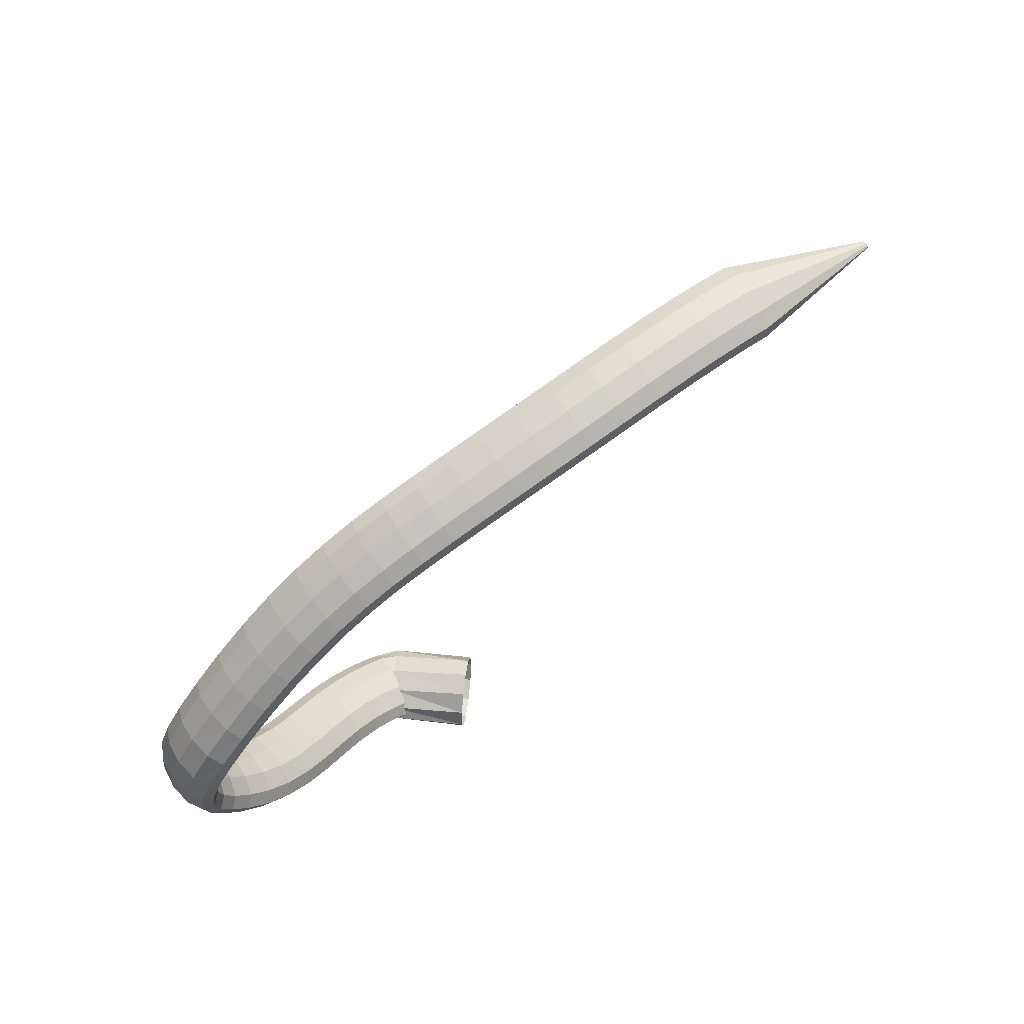
<metadata>
{"format":"obj","ext":"obj","renderer":"f3d","projection":"perspective","resolution":1024,"background":"white","views":[{"elev":-64.6,"azim":-128.4,"up":"+Y"}]}
</metadata>
<code>
g tube1
v 70.08 133 91.74
v 70.07 133.2 91.54
v 70.12 133.3 91.43
v 70.21 133.4 91.45
v 70.31 133.5 91.59
v 70.4 133.4 91.8
v 70.44 133.2 92.02
v 70.43 133 92.18
v 70.35 132.8 92.22
v 70.25 132.8 92.14
v 70.15 132.8 91.96
v 70.08 133 91.74
v 81.42 122.6 81.44
v 81.31 124.5 79.47
v 81.78 126.3 78.41
v 82.69 127.4 78.59
v 83.75 127.5 79.96
v 84.63 126.5 82.09
v 85.03 124.8 84.29
v 84.85 122.9 85.86
v 84.12 121.4 86.32
v 83.09 120.7 85.51
v 82.09 121.2 83.69
v 81.42 122.6 81.44
v 82.37 121.9 80.82
v 82.4 123.7 78.75
v 82.97 125.4 77.63
v 83.9 126.5 77.8
v 84.89 126.6 79.22
v 85.63 125.7 81.43
v 85.88 124.1 83.73
v 85.57 122.3 85.4
v 84.79 120.8 85.89
v 83.79 120.2 85.06
v 82.89 120.6 83.17
v 82.37 121.9 80.82
v 84.25 120.5 79.66
v 84.29 122.3 77.59
v 84.84 124 76.47
v 85.74 125.1 76.66
v 86.7 125.3 78.1
v 87.42 124.4 80.33
v 87.66 122.8 82.64
v 87.35 121 84.3
v 86.59 119.5 84.79
v 85.62 118.9 83.94
v 84.75 119.2 82.03
v 84.25 120.5 79.66
v 86.94 118.7 78.13
v 86.98 120.4 76.06
v 87.51 122.2 74.96
v 88.37 123.3 75.17
v 89.29 123.5 76.63
v 89.97 122.7 78.88
v 90.19 121.1 81.2
v 89.89 119.3 82.85
v 89.17 117.8 83.32
v 88.24 117.1 82.45
v 87.41 117.4 80.51
v 86.94 118.7 78.13
v 90.28 116.6 76.4
v 90.31 118.4 74.33
v 90.81 120.1 73.25
v 91.62 121.3 73.49
v 92.48 121.5 74.98
v 93.12 120.7 77.25
v 93.35 119.1 79.57
v 93.07 117.3 81.21
v 92.39 115.8 81.64
v 91.52 115 80.74
v 90.74 115.3 78.79
v 90.28 116.6 76.4
v 94.1 114.5 74.6
v 94.1 116.3 72.55
v 94.55 118.1 71.49
v 95.29 119.3 71.76
v 96.1 119.5 73.28
v 96.72 118.7 75.55
v 96.95 117.2 77.87
v 96.72 115.3 79.49
v 96.1 113.7 79.9
v 95.29 112.9 78.96
v 94.55 113.2 76.99
v 94.1 114.5 74.6
v 98.23 112.5 72.82
v 98.19 114.3 70.79
v 98.56 116.2 69.76
v 99.24 117.4 70.06
v 100 117.7 71.6
v 100.6 116.9 73.88
v 100.9 115.3 76.18
v 100.7 113.4 77.78
v 100.1 111.8 78.15
v 99.39 111 77.19
v 98.68 111.3 75.2
v 98.23 112.5 72.82
v 102.5 110.8 71.09
v 102.4 112.6 69.08
v 102.7 114.5 68.08
v 103.3 115.8 68.41
v 104.1 116.1 69.96
v 104.7 115.3 72.25
v 105 113.6 74.54
v 104.8 111.7 76.1
v 104.4 110.1 76.45
v 103.7 109.3 75.47
v 103 109.5 73.47
v 102.5 110.8 71.09
v 106.9 109.3 69.42
v 106.7 111.1 67.43
v 107 113 66.45
v 107.5 114.3 66.8
v 108.2 114.6 68.37
v 108.8 113.8 70.65
v 109.2 112.2 72.93
v 109.1 110.3 74.48
v 108.7 108.6 74.8
v 108.1 107.8 73.81
v 107.4 108 71.8
v 106.9 109.3 69.42
v 111.3 108 67.82
v 111.1 109.8 65.84
v 111.3 111.7 64.88
v 111.8 113 65.25
v 112.4 113.4 66.83
v 113 112.6 69.11
v 113.4 110.9 71.38
v 113.4 109 72.91
v 113 107.3 73.22
v 112.4 106.5 72.21
v 111.8 106.7 70.19
v 111.3 108 67.82
v 115.6 106.8 66.3
v 115.3 108.7 64.33
v 115.5 110.6 63.38
v 115.9 111.9 63.76
v 116.6 112.3 65.35
v 117.2 111.5 67.64
v 117.5 109.9 69.9
v 117.6 107.9 71.42
v 117.3 106.2 71.71
v 116.7 105.3 70.69
v 116.1 105.6 68.67
v 115.6 106.8 66.3
v 119.8 105.9 64.88
v 119.5 107.8 62.92
v 119.6 109.7 61.98
v 120 111 62.38
v 120.6 111.3 63.98
v 121.2 110.6 66.27
v 121.6 108.9 68.53
v 121.7 107 70.04
v 121.4 105.3 70.33
v 120.9 104.4 69.29
v 120.3 104.6 67.26
v 119.8 105.9 64.88
v 123.9 105.1 63.61
v 123.7 107 61.64
v 123.7 108.9 60.72
v 124.1 110.3 61.13
v 124.6 110.6 62.74
v 125.1 109.9 65.05
v 125.5 108.2 67.32
v 125.6 106.3 68.83
v 125.4 104.6 69.1
v 125 103.7 68.04
v 124.4 103.9 65.99
v 123.9 105.1 63.61
v 128.1 104.5 62.51
v 127.8 106.4 60.54
v 127.8 108.3 59.62
v 128.1 109.7 60.04
v 128.5 110.1 61.68
v 129 109.3 64.01
v 129.3 107.7 66.3
v 129.5 105.7 67.8
v 129.3 104 68.06
v 129 103.1 66.98
v 128.5 103.3 64.92
v 128.1 104.5 62.51
v 132.3 104.1 61.62
v 132.1 106 59.64
v 132.1 107.9 58.72
v 132.2 109.3 59.16
v 132.6 109.7 60.82
v 132.9 109 63.17
v 133.2 107.3 65.47
v 133.4 105.4 66.98
v 133.3 103.7 67.23
v 133 102.7 66.14
v 132.6 102.9 64.05
v 132.3 104.1 61.62
v 136.7 103.9 60.96
v 136.5 105.8 58.96
v 136.5 107.7 58.05
v 136.6 109 58.5
v 136.8 109.4 60.18
v 137.1 108.7 62.55
v 137.3 107.1 64.86
v 137.4 105.1 66.37
v 137.4 103.4 66.61
v 137.2 102.5 65.5
v 136.9 102.7 63.4
v 136.7 103.9 60.96
v 141.4 103.8 60.53
v 141.3 105.6 58.53
v 141.2 107.6 57.62
v 141.3 108.9 58.08
v 141.4 109.3 59.77
v 141.5 108.6 62.15
v 141.7 107 64.46
v 141.7 105 65.98
v 141.7 103.3 66.22
v 141.7 102.4 65.1
v 141.5 102.6 62.98
v 141.4 103.8 60.53
v 146.4 103.8 60.35
v 146.3 105.7 58.36
v 146.2 107.6 57.45
v 146.2 109 57.92
v 146.2 109.4 59.61
v 146.3 108.6 61.99
v 146.3 107 64.3
v 146.4 105.1 65.81
v 146.4 103.3 66.04
v 146.4 102.4 64.92
v 146.4 102.6 62.79
v 146.4 103.8 60.35
v 151.5 104 60.41
v 151.5 105.9 58.42
v 151.4 107.8 57.52
v 151.3 109.2 58
v 151.2 109.6 59.69
v 151.1 108.8 62.07
v 151.2 107.2 64.37
v 151.3 105.2 65.87
v 151.4 103.5 66.09
v 151.5 102.6 64.97
v 151.5 102.8 62.84
v 151.5 104 60.41
v 156.7 104.5 60.69
v 156.6 106.4 58.71
v 156.4 108.3 57.82
v 156.2 109.7 58.3
v 156 110 59.99
v 155.9 109.3 62.35
v 156 107.6 64.65
v 156.1 105.6 66.14
v 156.3 103.9 66.36
v 156.5 103.1 65.23
v 156.7 103.3 63.12
v 156.7 104.5 60.69
v 161.6 105.4 61.2
v 161.4 107.3 59.23
v 161.1 109.2 58.34
v 160.7 110.5 58.81
v 160.4 110.8 60.49
v 160.3 110 62.84
v 160.3 108.4 65.13
v 160.6 106.4 66.62
v 161 104.7 66.84
v 161.3 103.9 65.72
v 161.6 104.1 63.62
v 161.6 105.4 61.2
v 166.1 106.8 61.99
v 165.7 108.7 60.01
v 165.2 110.5 59.1
v 164.5 111.8 59.53
v 164 112 61.18
v 163.8 111.2 63.51
v 164 109.5 65.8
v 164.5 107.6 67.3
v 165.1 106 67.56
v 165.7 105.2 66.47
v 166 105.5 64.4
v 166.1 106.8 61.99
v 169.8 109 63.16
v 169.3 110.8 61.15
v 168.5 112.5 60.16
v 167.6 113.5 60.5
v 166.8 113.6 62.07
v 166.5 112.7 64.37
v 166.8 111.1 66.67
v 167.4 109.3 68.23
v 168.4 107.8 68.57
v 169.2 107.2 67.57
v 169.8 107.7 65.55
v 169.8 109 63.16
v 172.6 111.8 64.79
v 172.1 113.5 62.74
v 171.1 115 61.64
v 169.9 115.8 61.84
v 168.9 115.6 63.28
v 168.5 114.6 65.49
v 168.7 113 67.78
v 169.5 111.3 69.43
v 170.7 110.1 69.89
v 171.8 109.7 69.04
v 172.5 110.4 67.14
v 172.6 111.8 64.79
v 174.5 114.9 66.85
v 173.9 116.6 64.8
v 172.8 117.9 63.6
v 171.4 118.5 63.64
v 170.3 118.1 64.91
v 169.8 116.8 66.99
v 170 115.2 69.24
v 170.9 113.6 70.93
v 172.2 112.6 71.54
v 173.5 112.5 70.85
v 174.3 113.4 69.11
v 174.5 114.9 66.85
v 175.4 118.1 69.24
v 174.8 119.8 67.2
v 173.6 121.1 65.93
v 172.2 121.4 65.83
v 171.1 120.8 66.94
v 170.5 119.3 68.9
v 170.7 117.6 71.09
v 171.7 116 72.81
v 173 115.2 73.52
v 174.4 115.4 73
v 175.3 116.5 71.4
v 175.4 118.1 69.24
v 175.7 121.3 71.8
v 175.1 123 69.73
v 173.8 124.1 68.38
v 172.4 124.2 68.16
v 171.2 123.4 69.16
v 170.7 121.9 71.05
v 171 120.2 73.24
v 171.9 118.7 75.02
v 173.3 118.1 75.84
v 174.7 118.4 75.43
v 175.6 119.6 73.92
v 175.7 121.3 71.8
v 175.5 124.5 74.32
v 174.8 126 72.15
v 173.6 127 70.68
v 172.2 127 70.37
v 171 126.1 71.33
v 170.5 124.6 73.24
v 170.7 123 75.51
v 171.7 121.7 77.4
v 173.1 121.2 78.33
v 174.4 121.6 77.99
v 175.3 122.8 76.49
v 175.5 124.5 74.32
v 174.9 127.8 76.62
v 174.3 129.1 74.31
v 173.1 129.9 72.71
v 171.7 129.8 72.33
v 170.5 128.9 73.29
v 170 127.6 75.28
v 170.2 126.1 77.68
v 171.1 125 79.72
v 172.5 124.7 80.75
v 173.8 125.1 80.45
v 174.7 126.3 78.91
v 174.9 127.8 76.62
v 174 131.3 78.63
v 173.5 132.4 76.19
v 172.3 133 74.48
v 170.9 132.8 74.05
v 169.8 132 75.02
v 169.2 130.8 77.1
v 169.3 129.5 79.61
v 170.2 128.6 81.77
v 171.5 128.4 82.88
v 172.8 128.9 82.6
v 173.8 130 81.02
v 174 131.3 78.63
v 172.9 135 80.38
v 172.4 136 77.88
v 171.4 136.4 76.11
v 170 136.2 75.63
v 168.8 135.4 76.61
v 168.2 134.3 78.72
v 168.3 133.1 81.3
v 169.1 132.4 83.52
v 170.4 132.3 84.69
v 171.7 132.8 84.43
v 172.6 133.8 82.83
v 172.9 135 80.38
v 171.7 138.8 82.03
v 171.2 139.7 79.51
v 170.2 140.1 77.71
v 168.8 139.9 77.21
v 167.6 139.1 78.16
v 167 137.9 80.26
v 167.1 136.8 82.84
v 167.9 136.1 85.09
v 169.1 136 86.29
v 170.4 136.5 86.06
v 171.4 137.6 84.47
v 171.7 138.8 82.03
v 170.3 142.4 83.7
v 169.9 143.4 81.22
v 168.8 143.9 79.43
v 167.5 143.6 78.9
v 166.3 142.7 79.8
v 165.7 141.4 81.84
v 165.8 140.2 84.38
v 166.6 139.4 86.6
v 167.8 139.3 87.81
v 169.1 139.9 87.62
v 170 141.1 86.09
v 170.3 142.4 83.7
v 168.9 145.6 85.46
v 168.4 146.8 83.06
v 167.3 147.3 81.3
v 166 147 80.75
v 164.9 146 81.57
v 164.3 144.5 83.52
v 164.5 143.1 85.96
v 165.3 142.2 88.13
v 166.5 142.1 89.33
v 167.8 142.8 89.19
v 168.7 144.1 87.75
v 168.9 145.6 85.46
v 167.5 148.1 87.19
v 166.9 149.5 84.89
v 165.8 150.1 83.18
v 164.5 149.8 82.62
v 163.5 148.6 83.36
v 163 147 85.19
v 163.2 145.5 87.52
v 164.1 144.4 89.61
v 165.4 144.3 90.8
v 166.6 145 90.7
v 167.4 146.5 89.36
v 167.5 148.1 87.19
v 166.4 150 88.68
v 165.8 151.4 86.46
v 164.6 152.1 84.8
v 163.3 151.8 84.22
v 162.3 150.5 84.91
v 161.9 148.8 86.64
v 162.2 147.1 88.87
v 163.1 146 90.89
v 164.4 145.8 92.06
v 165.6 146.6 92
v 166.3 148.2 90.74
v 166.4 150 88.68
v 165.7 151.1 89.66
v 165 152.6 87.5
v 163.8 153.3 85.87
v 162.5 152.9 85.28
v 161.5 151.7 85.93
v 161.2 149.9 87.61
v 161.5 148.1 89.78
v 162.5 147 91.76
v 163.8 146.8 92.92
v 165 147.6 92.88
v 165.7 149.2 91.67
v 165.7 151.1 89.66
v 164.6 152.2 90.6
v 162.7 153.7 89.41
v 161 154.3 88.25
v 160 153.5 87.49
v 160 151.8 87.37
v 161 149.6 87.92
v 162.8 147.7 88.98
v 164.7 146.6 90.2
v 166.1 146.7 91.21
v 166.6 148 91.67
v 166 150 91.44
v 164.6 152.2 90.6
v 159.8 152.9 100.3
v 157.6 154.2 98.94
v 155.4 153.9 97.31
v 153.7 152.1 95.9
v 153.1 149.4 95.17
v 153.9 146.7 95.35
v 155.7 144.8 96.38
v 158 144.3 97.93
v 160 145.4 99.52
v 161.2 147.7 100.6
v 161.1 150.5 100.9
v 159.8 152.9 100.3
f 1 2 14
f 14 13 1
f 2 3 15
f 15 14 2
f 3 4 16
f 16 15 3
f 4 5 17
f 17 16 4
f 5 6 18
f 18 17 5
f 6 7 19
f 19 18 6
f 7 8 20
f 20 19 7
f 8 9 21
f 21 20 8
f 9 10 22
f 22 21 9
f 10 11 23
f 23 22 10
f 11 12 24
f 24 23 11
f 13 14 26
f 26 25 13
f 14 15 27
f 27 26 14
f 15 16 28
f 28 27 15
f 16 17 29
f 29 28 16
f 17 18 30
f 30 29 17
f 18 19 31
f 31 30 18
f 19 20 32
f 32 31 19
f 20 21 33
f 33 32 20
f 21 22 34
f 34 33 21
f 22 23 35
f 35 34 22
f 23 24 36
f 36 35 23
f 25 26 38
f 38 37 25
f 26 27 39
f 39 38 26
f 27 28 40
f 40 39 27
f 28 29 41
f 41 40 28
f 29 30 42
f 42 41 29
f 30 31 43
f 43 42 30
f 31 32 44
f 44 43 31
f 32 33 45
f 45 44 32
f 33 34 46
f 46 45 33
f 34 35 47
f 47 46 34
f 35 36 48
f 48 47 35
f 37 38 50
f 50 49 37
f 38 39 51
f 51 50 38
f 39 40 52
f 52 51 39
f 40 41 53
f 53 52 40
f 41 42 54
f 54 53 41
f 42 43 55
f 55 54 42
f 43 44 56
f 56 55 43
f 44 45 57
f 57 56 44
f 45 46 58
f 58 57 45
f 46 47 59
f 59 58 46
f 47 48 60
f 60 59 47
f 49 50 62
f 62 61 49
f 50 51 63
f 63 62 50
f 51 52 64
f 64 63 51
f 52 53 65
f 65 64 52
f 53 54 66
f 66 65 53
f 54 55 67
f 67 66 54
f 55 56 68
f 68 67 55
f 56 57 69
f 69 68 56
f 57 58 70
f 70 69 57
f 58 59 71
f 71 70 58
f 59 60 72
f 72 71 59
f 61 62 74
f 74 73 61
f 62 63 75
f 75 74 62
f 63 64 76
f 76 75 63
f 64 65 77
f 77 76 64
f 65 66 78
f 78 77 65
f 66 67 79
f 79 78 66
f 67 68 80
f 80 79 67
f 68 69 81
f 81 80 68
f 69 70 82
f 82 81 69
f 70 71 83
f 83 82 70
f 71 72 84
f 84 83 71
f 73 74 86
f 86 85 73
f 74 75 87
f 87 86 74
f 75 76 88
f 88 87 75
f 76 77 89
f 89 88 76
f 77 78 90
f 90 89 77
f 78 79 91
f 91 90 78
f 79 80 92
f 92 91 79
f 80 81 93
f 93 92 80
f 81 82 94
f 94 93 81
f 82 83 95
f 95 94 82
f 83 84 96
f 96 95 83
f 85 86 98
f 98 97 85
f 86 87 99
f 99 98 86
f 87 88 100
f 100 99 87
f 88 89 101
f 101 100 88
f 89 90 102
f 102 101 89
f 90 91 103
f 103 102 90
f 91 92 104
f 104 103 91
f 92 93 105
f 105 104 92
f 93 94 106
f 106 105 93
f 94 95 107
f 107 106 94
f 95 96 108
f 108 107 95
f 97 98 110
f 110 109 97
f 98 99 111
f 111 110 98
f 99 100 112
f 112 111 99
f 100 101 113
f 113 112 100
f 101 102 114
f 114 113 101
f 102 103 115
f 115 114 102
f 103 104 116
f 116 115 103
f 104 105 117
f 117 116 104
f 105 106 118
f 118 117 105
f 106 107 119
f 119 118 106
f 107 108 120
f 120 119 107
f 109 110 122
f 122 121 109
f 110 111 123
f 123 122 110
f 111 112 124
f 124 123 111
f 112 113 125
f 125 124 112
f 113 114 126
f 126 125 113
f 114 115 127
f 127 126 114
f 115 116 128
f 128 127 115
f 116 117 129
f 129 128 116
f 117 118 130
f 130 129 117
f 118 119 131
f 131 130 118
f 119 120 132
f 132 131 119
f 121 122 134
f 134 133 121
f 122 123 135
f 135 134 122
f 123 124 136
f 136 135 123
f 124 125 137
f 137 136 124
f 125 126 138
f 138 137 125
f 126 127 139
f 139 138 126
f 127 128 140
f 140 139 127
f 128 129 141
f 141 140 128
f 129 130 142
f 142 141 129
f 130 131 143
f 143 142 130
f 131 132 144
f 144 143 131
f 133 134 146
f 146 145 133
f 134 135 147
f 147 146 134
f 135 136 148
f 148 147 135
f 136 137 149
f 149 148 136
f 137 138 150
f 150 149 137
f 138 139 151
f 151 150 138
f 139 140 152
f 152 151 139
f 140 141 153
f 153 152 140
f 141 142 154
f 154 153 141
f 142 143 155
f 155 154 142
f 143 144 156
f 156 155 143
f 145 146 158
f 158 157 145
f 146 147 159
f 159 158 146
f 147 148 160
f 160 159 147
f 148 149 161
f 161 160 148
f 149 150 162
f 162 161 149
f 150 151 163
f 163 162 150
f 151 152 164
f 164 163 151
f 152 153 165
f 165 164 152
f 153 154 166
f 166 165 153
f 154 155 167
f 167 166 154
f 155 156 168
f 168 167 155
f 157 158 170
f 170 169 157
f 158 159 171
f 171 170 158
f 159 160 172
f 172 171 159
f 160 161 173
f 173 172 160
f 161 162 174
f 174 173 161
f 162 163 175
f 175 174 162
f 163 164 176
f 176 175 163
f 164 165 177
f 177 176 164
f 165 166 178
f 178 177 165
f 166 167 179
f 179 178 166
f 167 168 180
f 180 179 167
f 169 170 182
f 182 181 169
f 170 171 183
f 183 182 170
f 171 172 184
f 184 183 171
f 172 173 185
f 185 184 172
f 173 174 186
f 186 185 173
f 174 175 187
f 187 186 174
f 175 176 188
f 188 187 175
f 176 177 189
f 189 188 176
f 177 178 190
f 190 189 177
f 178 179 191
f 191 190 178
f 179 180 192
f 192 191 179
f 181 182 194
f 194 193 181
f 182 183 195
f 195 194 182
f 183 184 196
f 196 195 183
f 184 185 197
f 197 196 184
f 185 186 198
f 198 197 185
f 186 187 199
f 199 198 186
f 187 188 200
f 200 199 187
f 188 189 201
f 201 200 188
f 189 190 202
f 202 201 189
f 190 191 203
f 203 202 190
f 191 192 204
f 204 203 191
f 193 194 206
f 206 205 193
f 194 195 207
f 207 206 194
f 195 196 208
f 208 207 195
f 196 197 209
f 209 208 196
f 197 198 210
f 210 209 197
f 198 199 211
f 211 210 198
f 199 200 212
f 212 211 199
f 200 201 213
f 213 212 200
f 201 202 214
f 214 213 201
f 202 203 215
f 215 214 202
f 203 204 216
f 216 215 203
f 205 206 218
f 218 217 205
f 206 207 219
f 219 218 206
f 207 208 220
f 220 219 207
f 208 209 221
f 221 220 208
f 209 210 222
f 222 221 209
f 210 211 223
f 223 222 210
f 211 212 224
f 224 223 211
f 212 213 225
f 225 224 212
f 213 214 226
f 226 225 213
f 214 215 227
f 227 226 214
f 215 216 228
f 228 227 215
f 217 218 230
f 230 229 217
f 218 219 231
f 231 230 218
f 219 220 232
f 232 231 219
f 220 221 233
f 233 232 220
f 221 222 234
f 234 233 221
f 222 223 235
f 235 234 222
f 223 224 236
f 236 235 223
f 224 225 237
f 237 236 224
f 225 226 238
f 238 237 225
f 226 227 239
f 239 238 226
f 227 228 240
f 240 239 227
f 229 230 242
f 242 241 229
f 230 231 243
f 243 242 230
f 231 232 244
f 244 243 231
f 232 233 245
f 245 244 232
f 233 234 246
f 246 245 233
f 234 235 247
f 247 246 234
f 235 236 248
f 248 247 235
f 236 237 249
f 249 248 236
f 237 238 250
f 250 249 237
f 238 239 251
f 251 250 238
f 239 240 252
f 252 251 239
f 241 242 254
f 254 253 241
f 242 243 255
f 255 254 242
f 243 244 256
f 256 255 243
f 244 245 257
f 257 256 244
f 245 246 258
f 258 257 245
f 246 247 259
f 259 258 246
f 247 248 260
f 260 259 247
f 248 249 261
f 261 260 248
f 249 250 262
f 262 261 249
f 250 251 263
f 263 262 250
f 251 252 264
f 264 263 251
f 253 254 266
f 266 265 253
f 254 255 267
f 267 266 254
f 255 256 268
f 268 267 255
f 256 257 269
f 269 268 256
f 257 258 270
f 270 269 257
f 258 259 271
f 271 270 258
f 259 260 272
f 272 271 259
f 260 261 273
f 273 272 260
f 261 262 274
f 274 273 261
f 262 263 275
f 275 274 262
f 263 264 276
f 276 275 263
f 265 266 278
f 278 277 265
f 266 267 279
f 279 278 266
f 267 268 280
f 280 279 267
f 268 269 281
f 281 280 268
f 269 270 282
f 282 281 269
f 270 271 283
f 283 282 270
f 271 272 284
f 284 283 271
f 272 273 285
f 285 284 272
f 273 274 286
f 286 285 273
f 274 275 287
f 287 286 274
f 275 276 288
f 288 287 275
f 277 278 290
f 290 289 277
f 278 279 291
f 291 290 278
f 279 280 292
f 292 291 279
f 280 281 293
f 293 292 280
f 281 282 294
f 294 293 281
f 282 283 295
f 295 294 282
f 283 284 296
f 296 295 283
f 284 285 297
f 297 296 284
f 285 286 298
f 298 297 285
f 286 287 299
f 299 298 286
f 287 288 300
f 300 299 287
f 289 290 302
f 302 301 289
f 290 291 303
f 303 302 290
f 291 292 304
f 304 303 291
f 292 293 305
f 305 304 292
f 293 294 306
f 306 305 293
f 294 295 307
f 307 306 294
f 295 296 308
f 308 307 295
f 296 297 309
f 309 308 296
f 297 298 310
f 310 309 297
f 298 299 311
f 311 310 298
f 299 300 312
f 312 311 299
f 301 302 314
f 314 313 301
f 302 303 315
f 315 314 302
f 303 304 316
f 316 315 303
f 304 305 317
f 317 316 304
f 305 306 318
f 318 317 305
f 306 307 319
f 319 318 306
f 307 308 320
f 320 319 307
f 308 309 321
f 321 320 308
f 309 310 322
f 322 321 309
f 310 311 323
f 323 322 310
f 311 312 324
f 324 323 311
f 313 314 326
f 326 325 313
f 314 315 327
f 327 326 314
f 315 316 328
f 328 327 315
f 316 317 329
f 329 328 316
f 317 318 330
f 330 329 317
f 318 319 331
f 331 330 318
f 319 320 332
f 332 331 319
f 320 321 333
f 333 332 320
f 321 322 334
f 334 333 321
f 322 323 335
f 335 334 322
f 323 324 336
f 336 335 323
f 325 326 338
f 338 337 325
f 326 327 339
f 339 338 326
f 327 328 340
f 340 339 327
f 328 329 341
f 341 340 328
f 329 330 342
f 342 341 329
f 330 331 343
f 343 342 330
f 331 332 344
f 344 343 331
f 332 333 345
f 345 344 332
f 333 334 346
f 346 345 333
f 334 335 347
f 347 346 334
f 335 336 348
f 348 347 335
f 337 338 350
f 350 349 337
f 338 339 351
f 351 350 338
f 339 340 352
f 352 351 339
f 340 341 353
f 353 352 340
f 341 342 354
f 354 353 341
f 342 343 355
f 355 354 342
f 343 344 356
f 356 355 343
f 344 345 357
f 357 356 344
f 345 346 358
f 358 357 345
f 346 347 359
f 359 358 346
f 347 348 360
f 360 359 347
f 349 350 362
f 362 361 349
f 350 351 363
f 363 362 350
f 351 352 364
f 364 363 351
f 352 353 365
f 365 364 352
f 353 354 366
f 366 365 353
f 354 355 367
f 367 366 354
f 355 356 368
f 368 367 355
f 356 357 369
f 369 368 356
f 357 358 370
f 370 369 357
f 358 359 371
f 371 370 358
f 359 360 372
f 372 371 359
f 361 362 374
f 374 373 361
f 362 363 375
f 375 374 362
f 363 364 376
f 376 375 363
f 364 365 377
f 377 376 364
f 365 366 378
f 378 377 365
f 366 367 379
f 379 378 366
f 367 368 380
f 380 379 367
f 368 369 381
f 381 380 368
f 369 370 382
f 382 381 369
f 370 371 383
f 383 382 370
f 371 372 384
f 384 383 371
f 373 374 386
f 386 385 373
f 374 375 387
f 387 386 374
f 375 376 388
f 388 387 375
f 376 377 389
f 389 388 376
f 377 378 390
f 390 389 377
f 378 379 391
f 391 390 378
f 379 380 392
f 392 391 379
f 380 381 393
f 393 392 380
f 381 382 394
f 394 393 381
f 382 383 395
f 395 394 382
f 383 384 396
f 396 395 383
f 385 386 398
f 398 397 385
f 386 387 399
f 399 398 386
f 387 388 400
f 400 399 387
f 388 389 401
f 401 400 388
f 389 390 402
f 402 401 389
f 390 391 403
f 403 402 390
f 391 392 404
f 404 403 391
f 392 393 405
f 405 404 392
f 393 394 406
f 406 405 393
f 394 395 407
f 407 406 394
f 395 396 408
f 408 407 395
f 397 398 410
f 410 409 397
f 398 399 411
f 411 410 398
f 399 400 412
f 412 411 399
f 400 401 413
f 413 412 400
f 401 402 414
f 414 413 401
f 402 403 415
f 415 414 402
f 403 404 416
f 416 415 403
f 404 405 417
f 417 416 404
f 405 406 418
f 418 417 405
f 406 407 419
f 419 418 406
f 407 408 420
f 420 419 407
f 409 410 422
f 422 421 409
f 410 411 423
f 423 422 410
f 411 412 424
f 424 423 411
f 412 413 425
f 425 424 412
f 413 414 426
f 426 425 413
f 414 415 427
f 427 426 414
f 415 416 428
f 428 427 415
f 416 417 429
f 429 428 416
f 417 418 430
f 430 429 417
f 418 419 431
f 431 430 418
f 419 420 432
f 432 431 419
f 421 422 434
f 434 433 421
f 422 423 435
f 435 434 422
f 423 424 436
f 436 435 423
f 424 425 437
f 437 436 424
f 425 426 438
f 438 437 425
f 426 427 439
f 439 438 426
f 427 428 440
f 440 439 427
f 428 429 441
f 441 440 428
f 429 430 442
f 442 441 429
f 430 431 443
f 443 442 430
f 431 432 444
f 444 443 431
f 433 434 446
f 446 445 433
f 434 435 447
f 447 446 434
f 435 436 448
f 448 447 435
f 436 437 449
f 449 448 436
f 437 438 450
f 450 449 437
f 438 439 451
f 451 450 438
f 439 440 452
f 452 451 439
f 440 441 453
f 453 452 440
f 441 442 454
f 454 453 441
f 442 443 455
f 455 454 442
f 443 444 456
f 456 455 443
f 445 446 458
f 458 457 445
f 446 447 459
f 459 458 446
f 447 448 460
f 460 459 447
f 448 449 461
f 461 460 448
f 449 450 462
f 462 461 449
f 450 451 463
f 463 462 450
f 451 452 464
f 464 463 451
f 452 453 465
f 465 464 452
f 453 454 466
f 466 465 453
f 454 455 467
f 467 466 454
f 455 456 468
f 468 467 455
f 457 458 470
f 470 469 457
f 458 459 471
f 471 470 458
f 459 460 472
f 472 471 459
f 460 461 473
f 473 472 460
f 461 462 474
f 474 473 461
f 462 463 475
f 475 474 462
f 463 464 476
f 476 475 463
f 464 465 477
f 477 476 464
f 465 466 478
f 478 477 465
f 466 467 479
f 479 478 466
f 467 468 480
f 480 479 467

</code>
